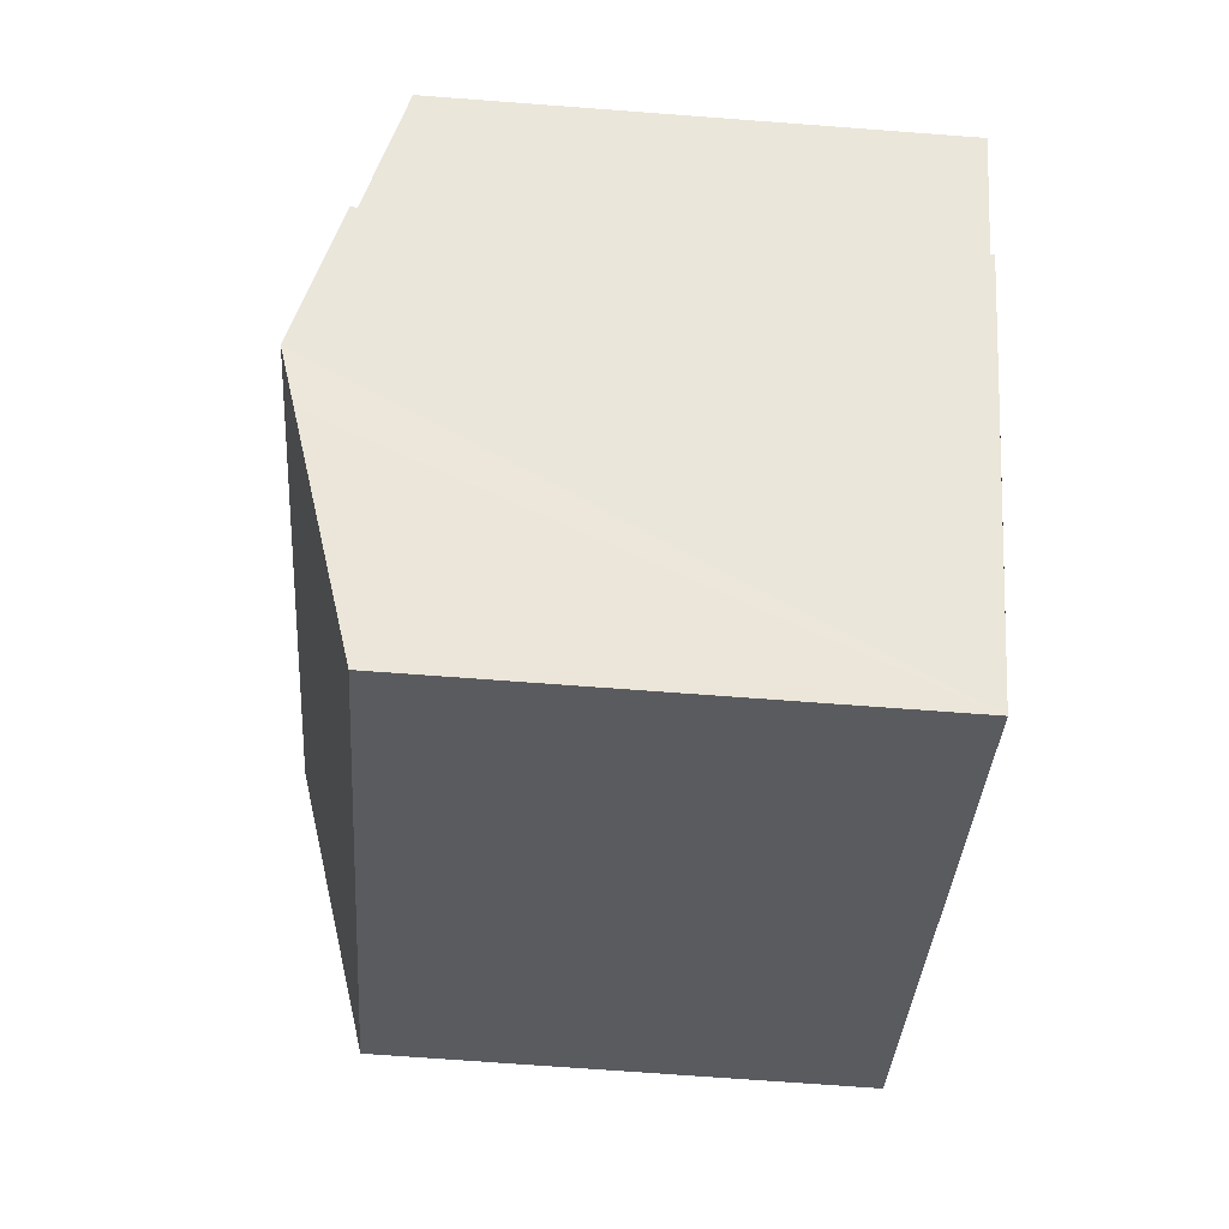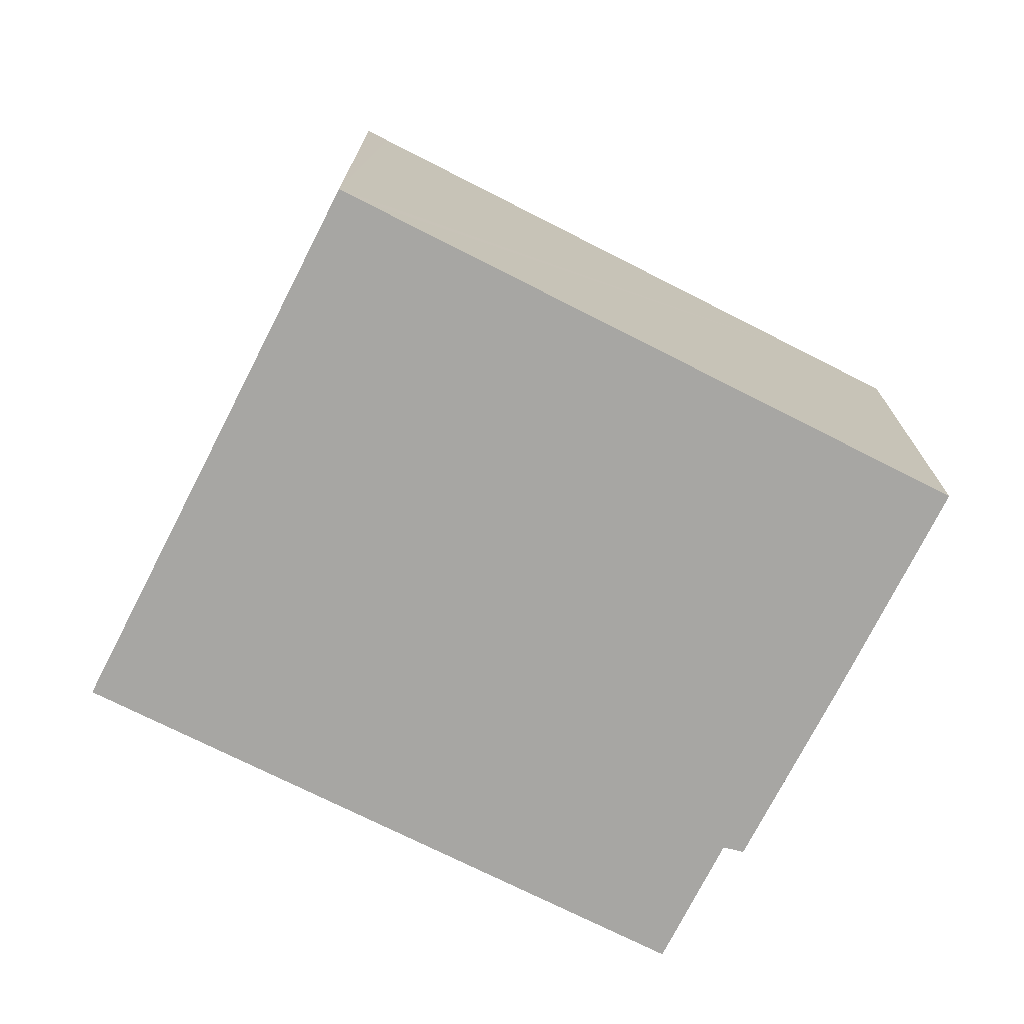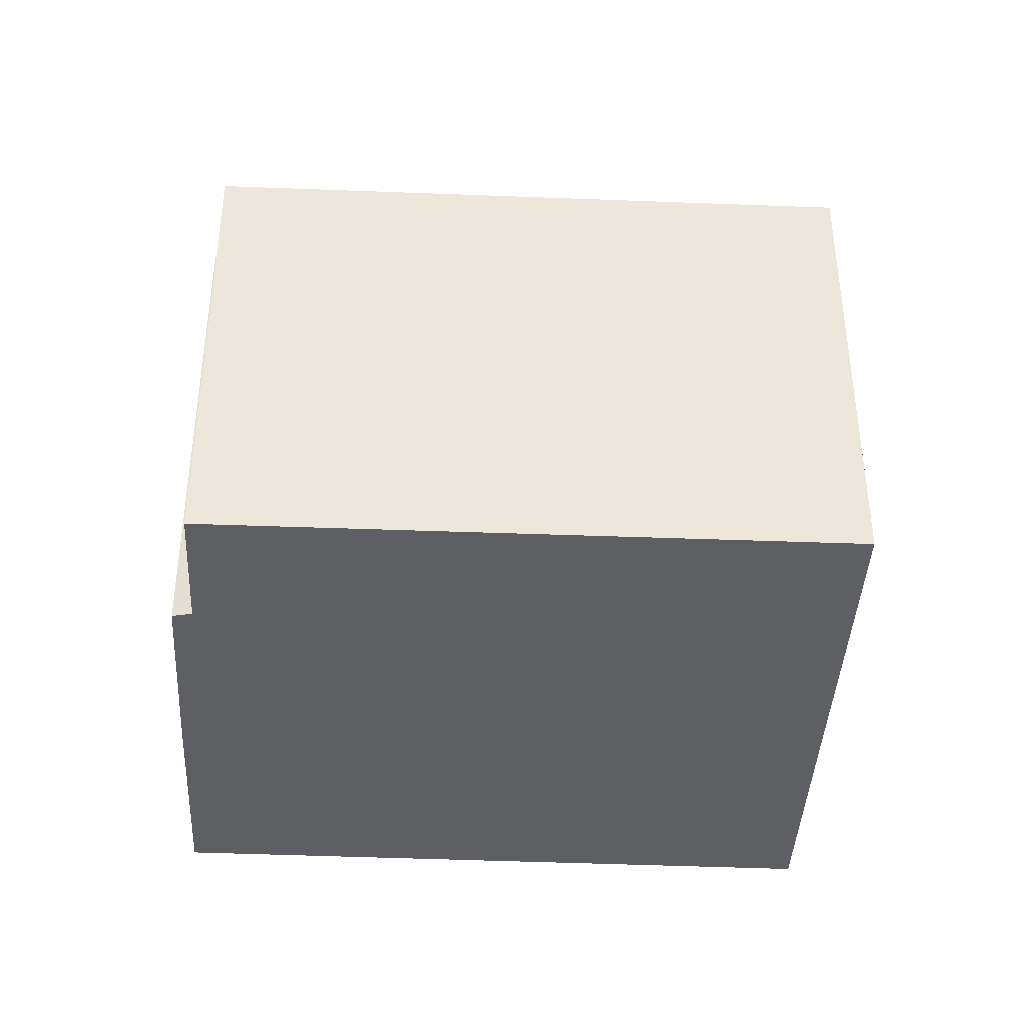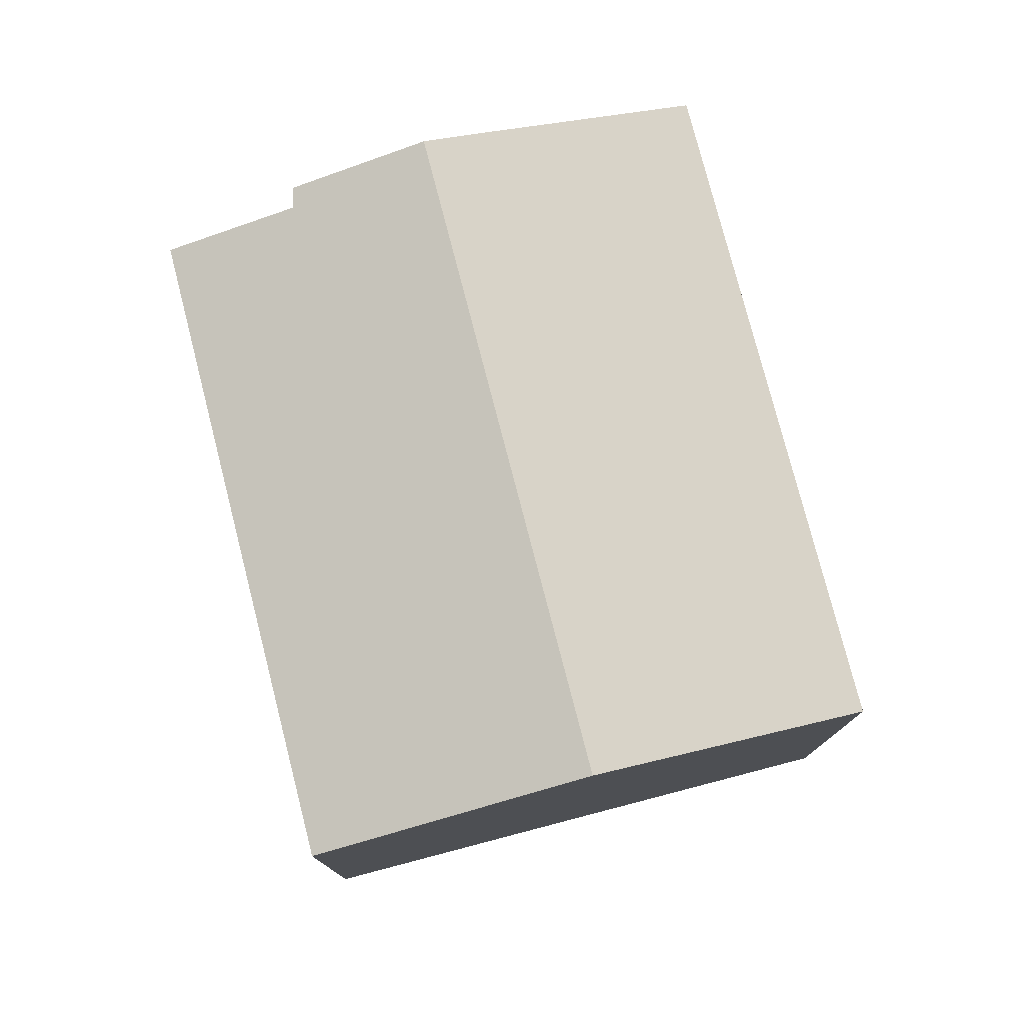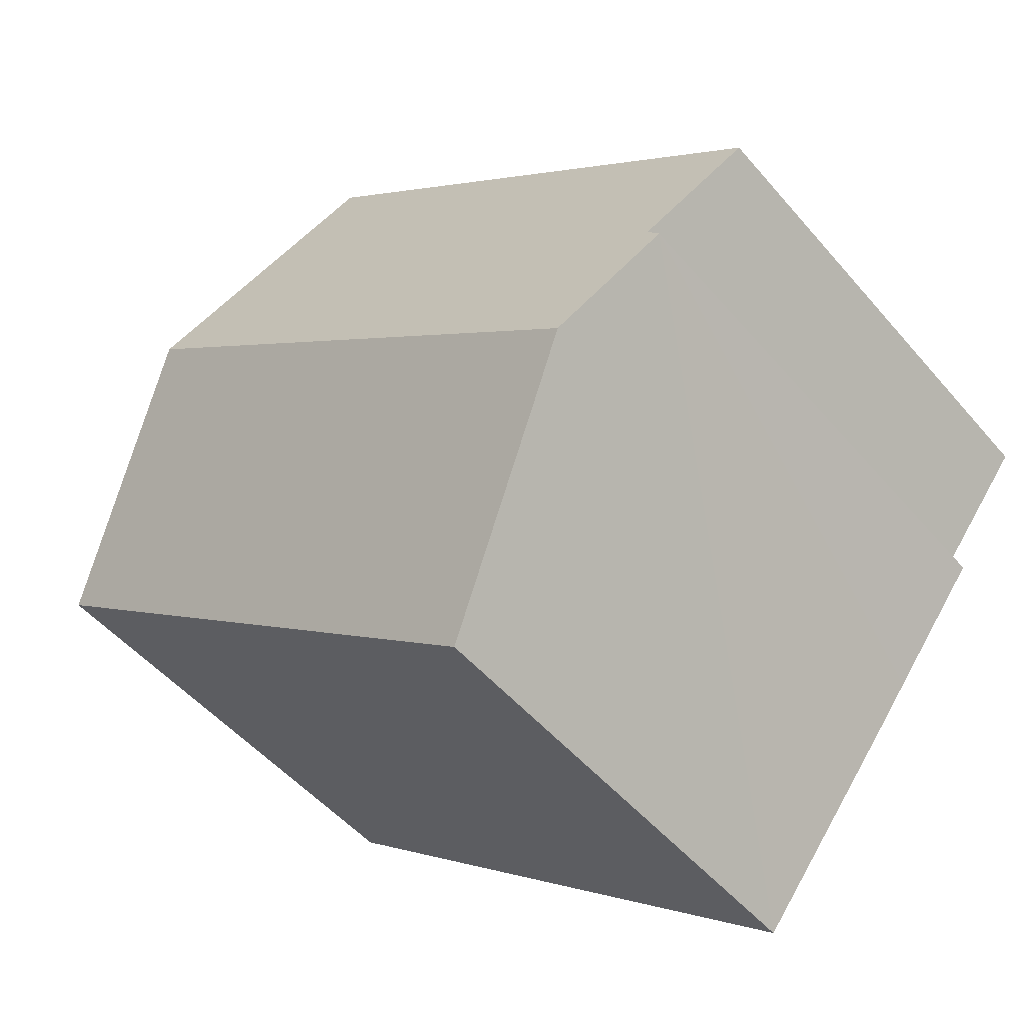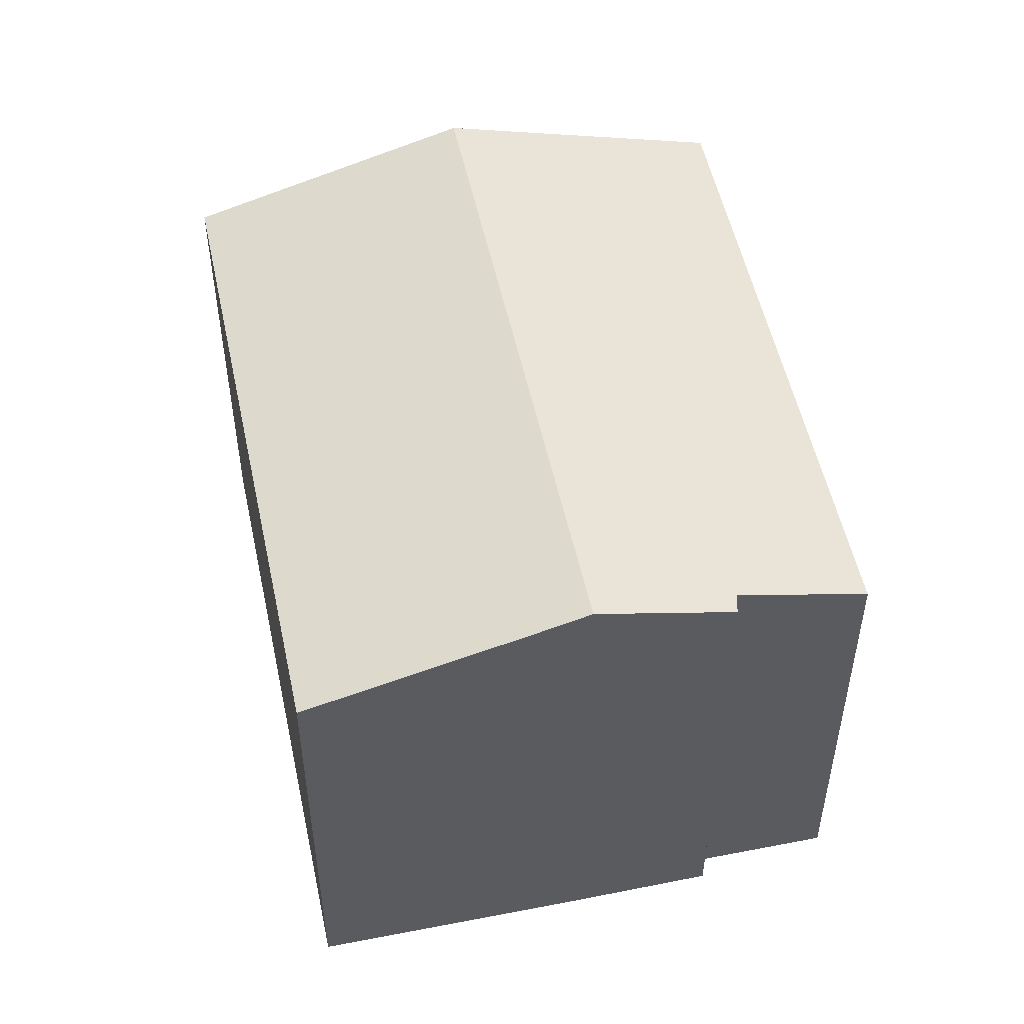
<metadata>
{"format":"obj","ext":"obj","renderer":"f3d","projection":"perspective","resolution":1024,"background":"white","views":[{"elev":-70.6,"azim":-94.3,"up":"+Z"},{"elev":-74.1,"azim":114.9,"up":"+Y"},{"elev":-40.9,"azim":-41.1,"up":"+Y"},{"elev":78.3,"azim":37.3,"up":"+Y"},{"elev":-49.8,"azim":-141.4,"up":"+Z"},{"elev":52.3,"azim":-140.2,"up":"+Y"}]}
</metadata>
<code>
v  21.57 12.16 -1.523
v  17.54 14.18 4.578
v  22.04 12.16 -1.156
v  10.42 12.16 -10.28
v  8.578 12.16 -11.72
v  4.966 13.77 -7.181
v  4.054 14.18 -6.01
v  13.03 12.15 10.36
v  2.154 13.14 -2.724
v  0 12.18 7.455e-16
v  16.69 13.79 5.668
v  1.817 13.17 -3.14
v  8.578 7.177e-16 -11.72
v  4.054 3.68e-16 -6.01
v  1.817 1.923e-16 -3.14
v  4.966 4.397e-16 -7.181
v  2.154 1.668e-16 -2.724
v  0 0 0
v  13.03 -6.341e-16 10.36
v  17.54 -2.803e-16 4.578
v  22.04 7.078e-17 -1.156
v  16.69 -3.471e-16 5.668
v  21.57 9.326e-17 -1.523
v  10.42 6.293e-16 -10.28
g defaultobject
f 1 2 3
f 2 1 4
f 2 4 5
f 2 5 6
f 2 6 7
f 8 9 10
f 9 8 7
f 7 8 11
f 7 11 2
f 7 12 9
f 13 6 5
f 6 13 7
f 7 13 12
f 12 13 14
f 12 14 15
f 14 13 16
f 17 10 9
f 10 17 18
f 15 9 12
f 9 15 17
f 18 8 10
f 8 18 19
f 19 11 8
f 11 19 2
f 2 19 3
f 3 19 20
f 3 20 21
f 20 19 22
f 21 1 3
f 1 21 4
f 4 21 23
f 4 23 24
f 4 24 5
f 5 24 13
f 18 22 19
f 22 18 20
f 20 18 21
f 21 18 23
f 23 18 24
f 24 18 17
f 24 17 15
f 24 15 14
f 24 14 16
f 24 16 13

</code>
